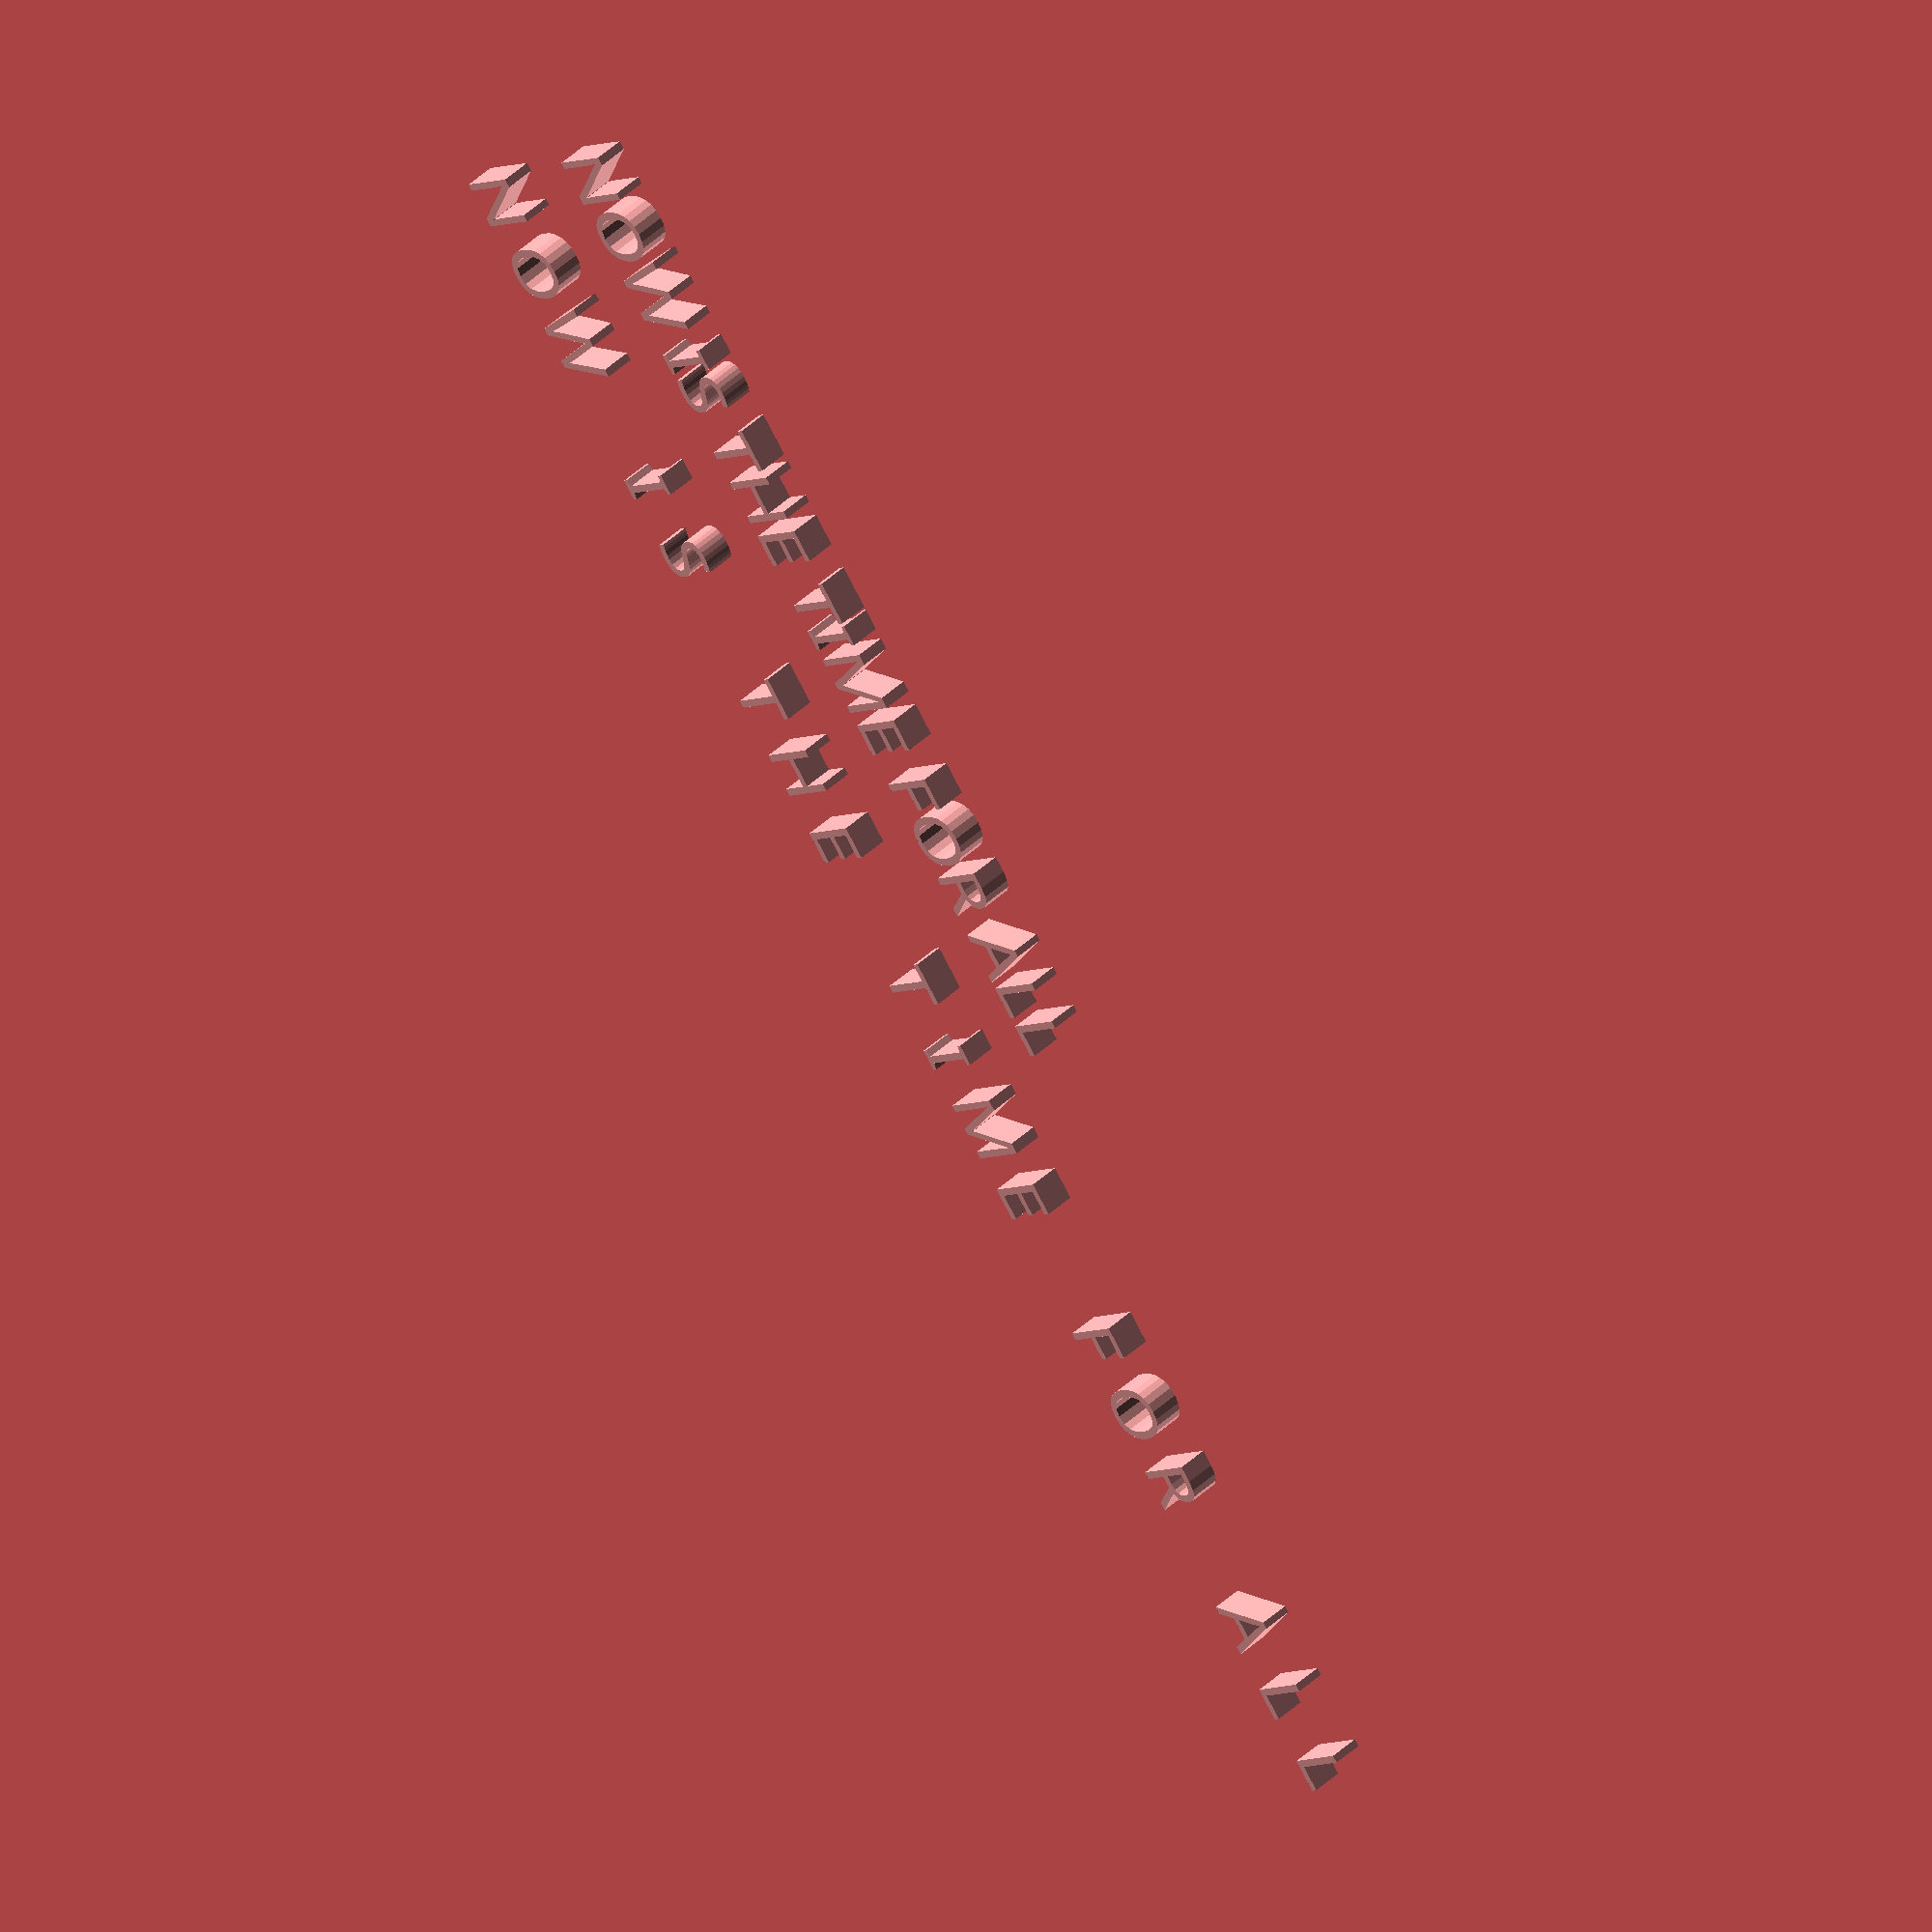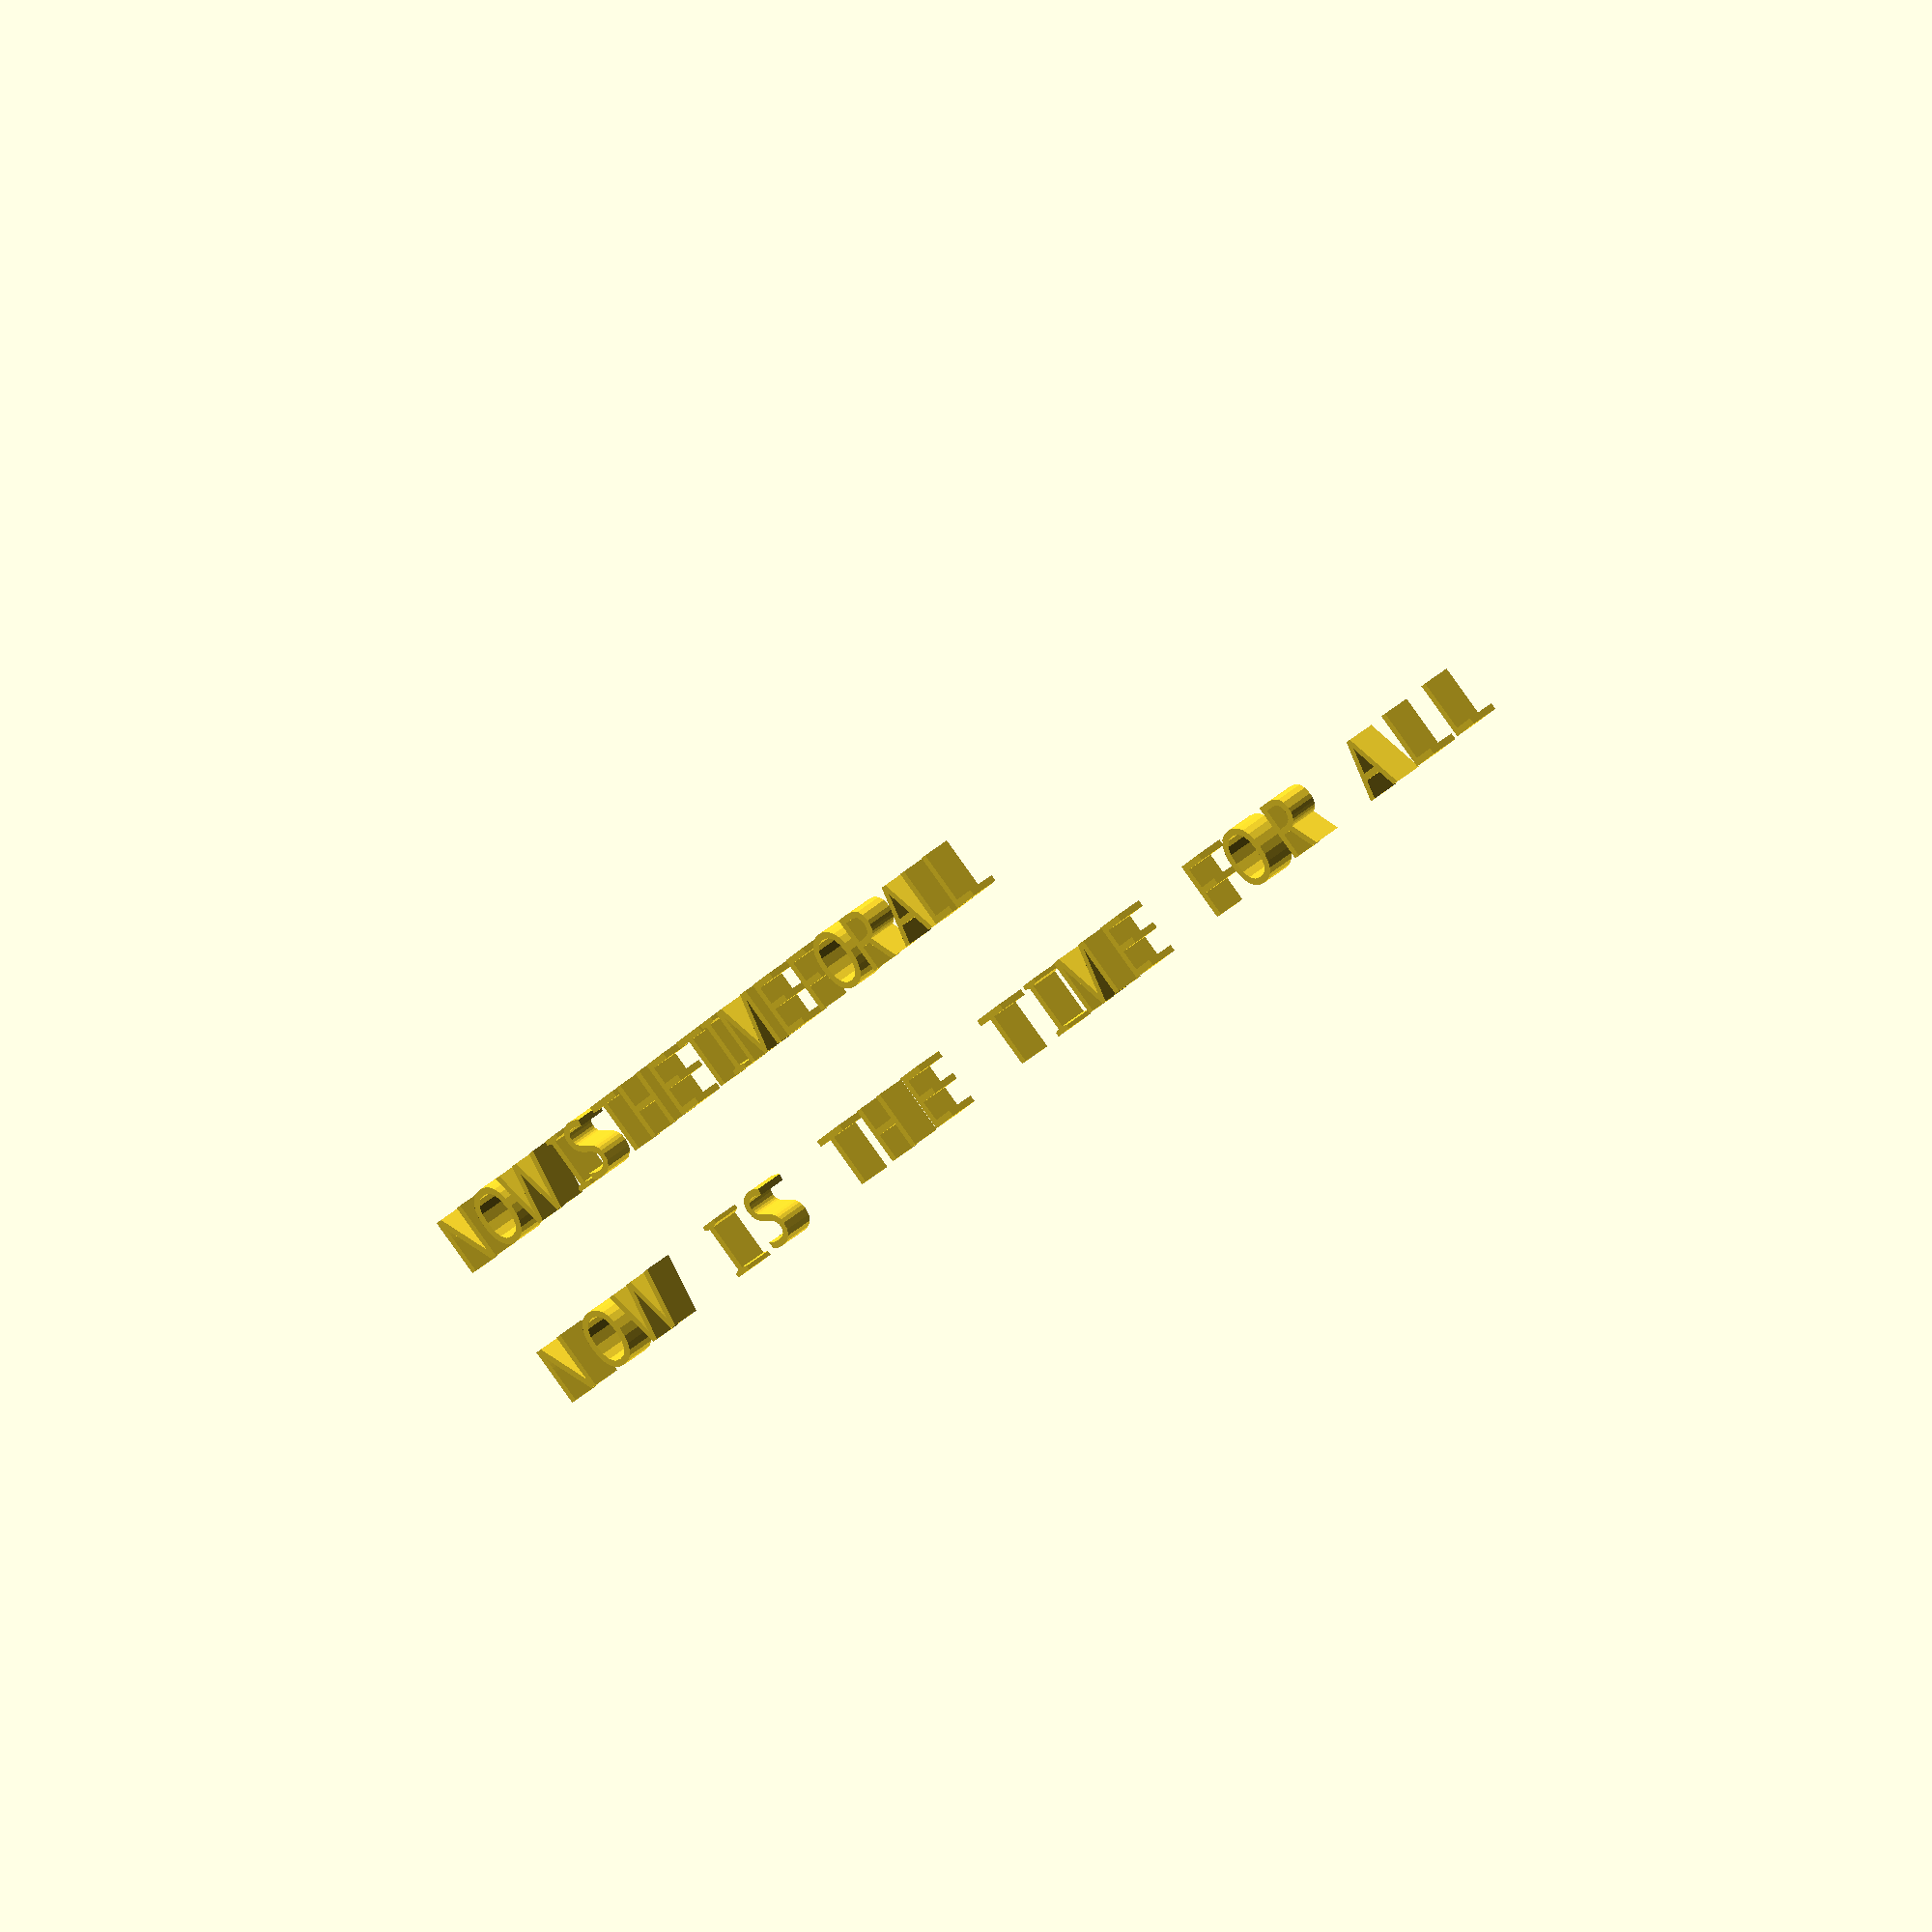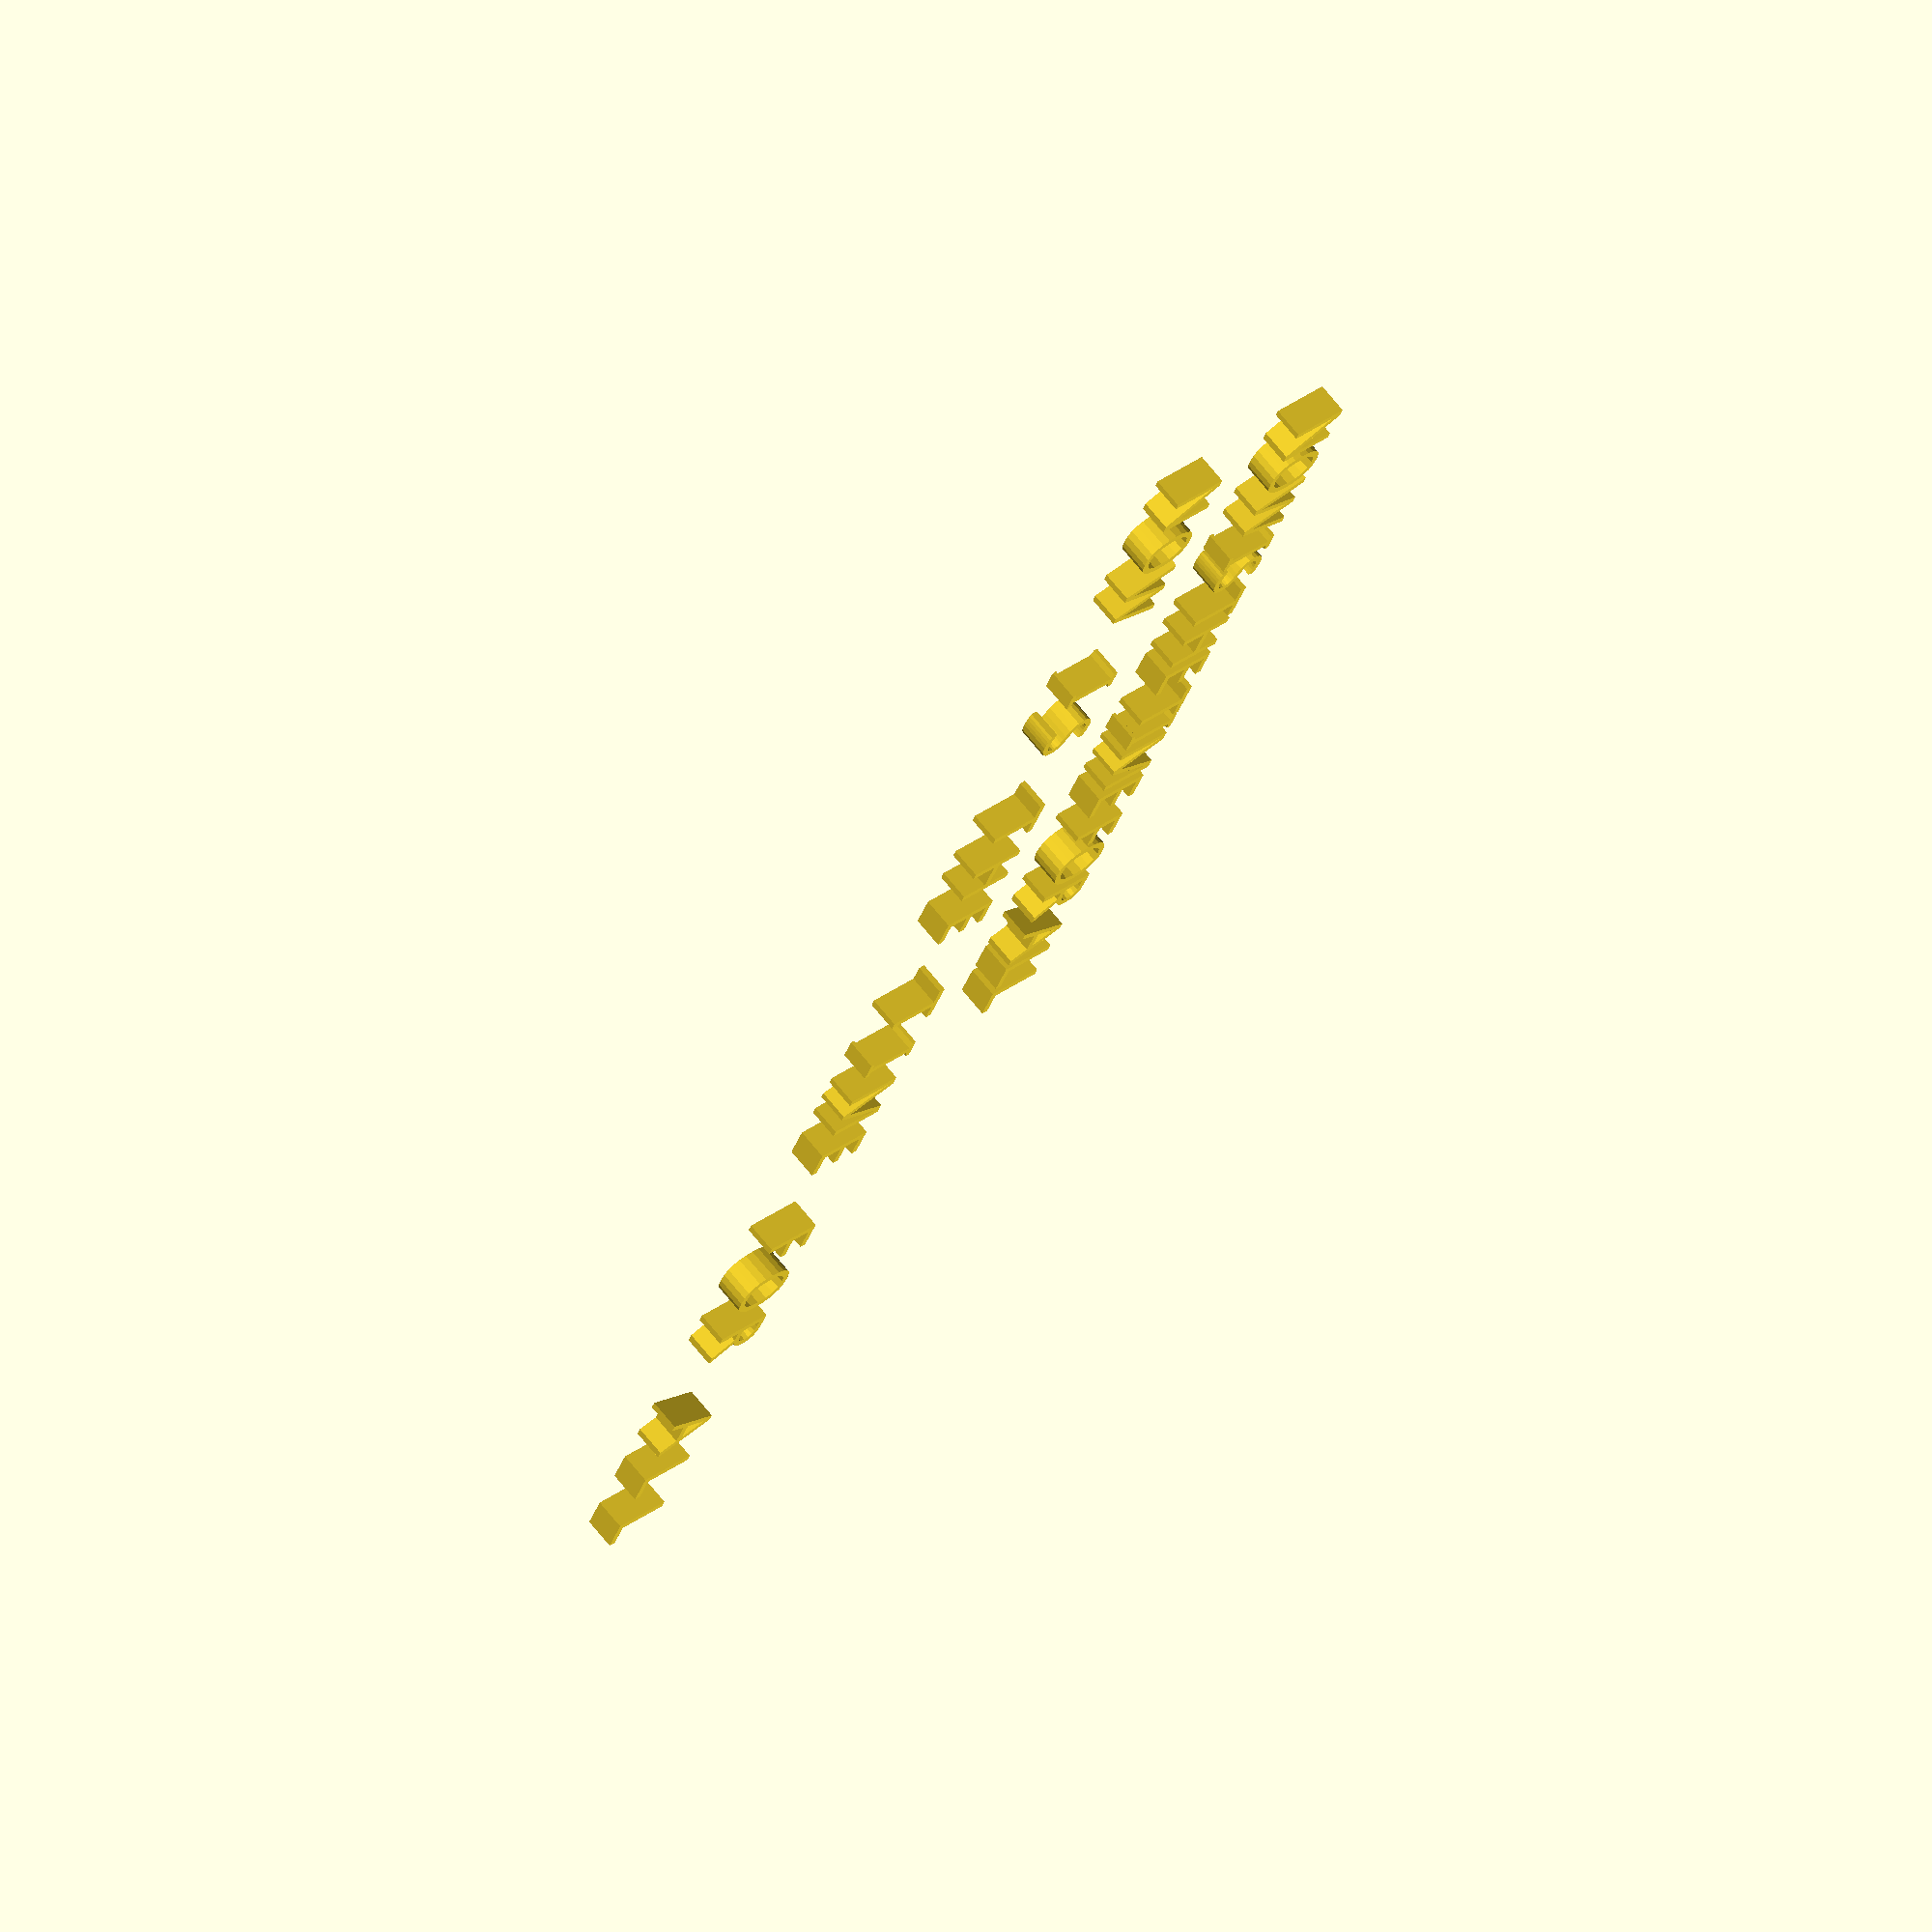
<openscad>
Test_String="NOW IS THE TIME FOR ALL ";

Type_Size=1.9;
Typeface_="Quinze";

//BOTTOM LINE - 10 CPI
CPI=10;
Pitch=25.4/CPI;
for (n=[0:1:len(Test_String)-1]){
    translate([Pitch/2+Pitch*n,0,0])
    linear_extrude(1)
    text(Test_String[n],size=Type_Size,halign="center",valign="baseline",font=Typeface_);
    }

//TOP LINE - AS TYPED
translate([0,5,0])
linear_extrude(1)
text(Test_String,size=Type_Size,halign="left",valign="baseline",font=Typeface_);
</openscad>
<views>
elev=137.2 azim=232.8 roll=138.2 proj=o view=solid
elev=322.9 azim=309.6 roll=40.9 proj=o view=wireframe
elev=290.9 azim=112.9 roll=321.3 proj=o view=wireframe
</views>
